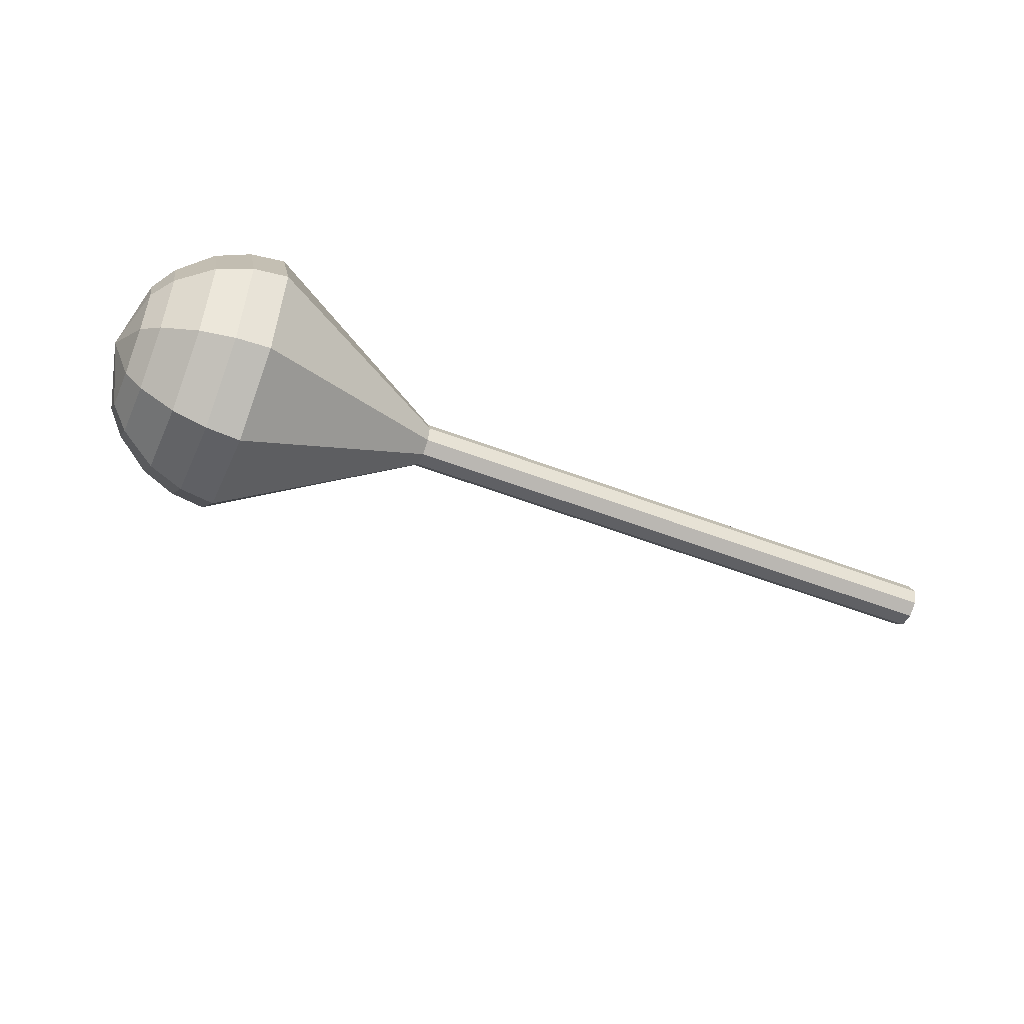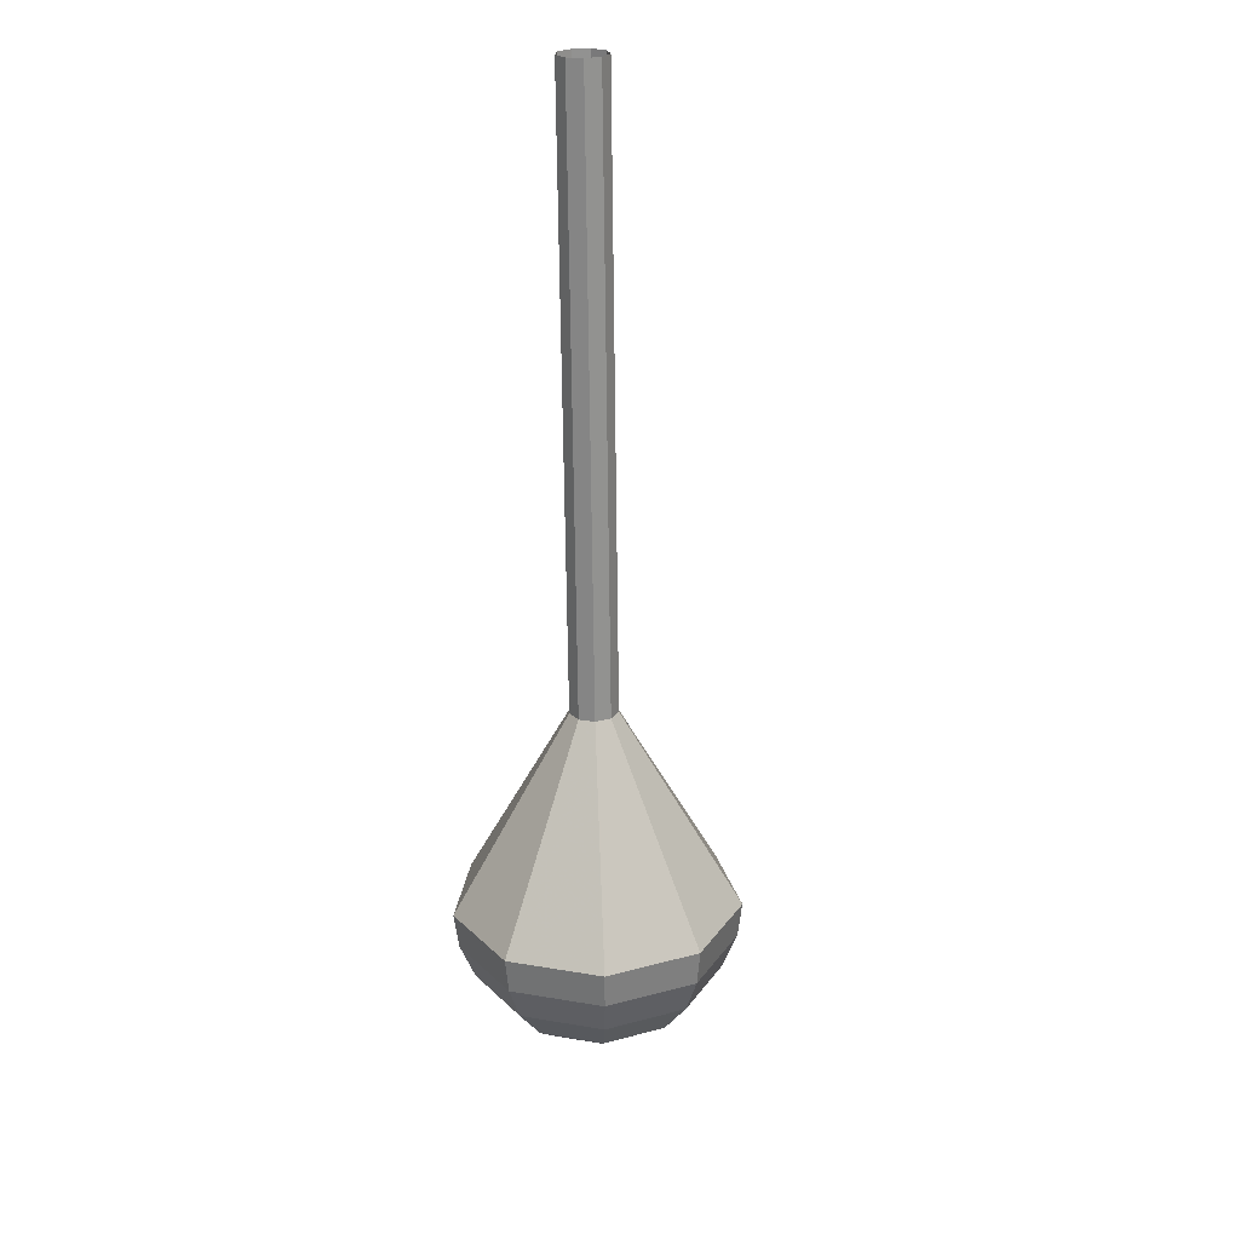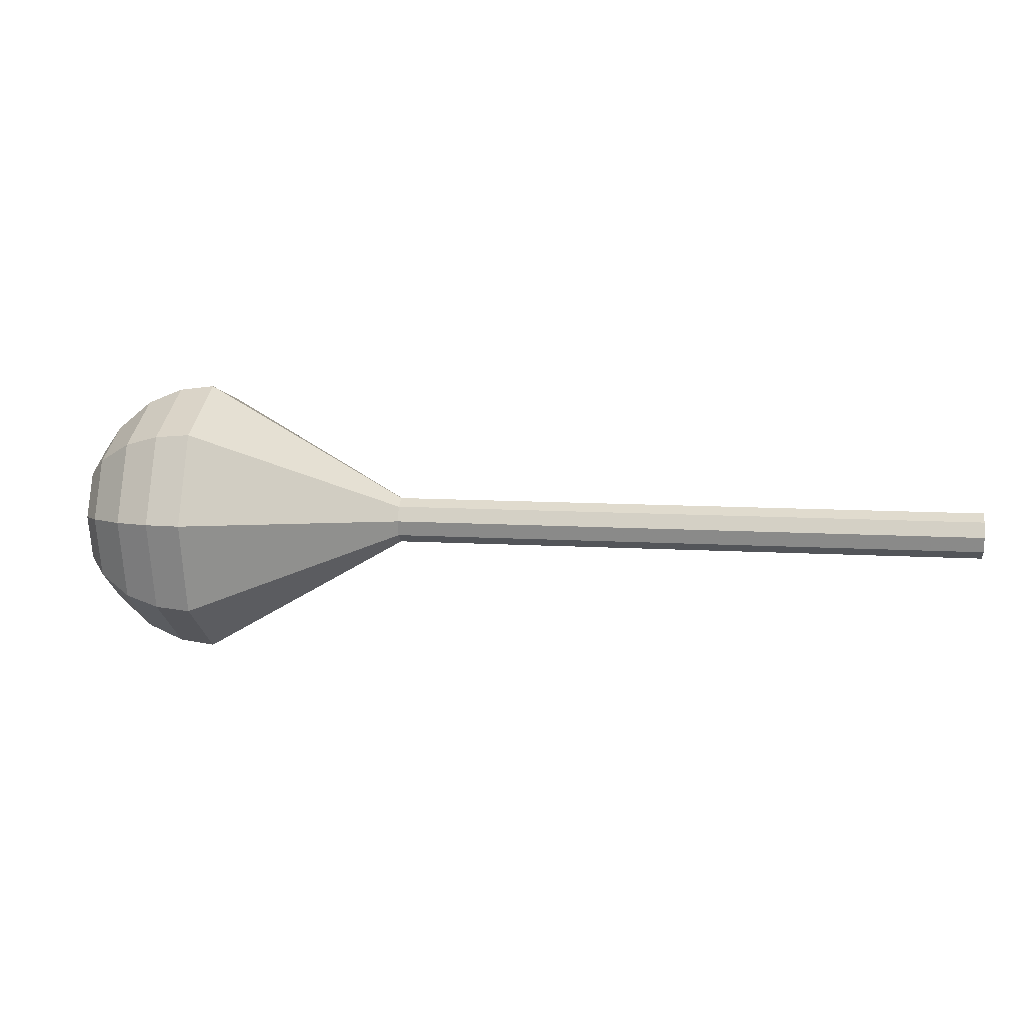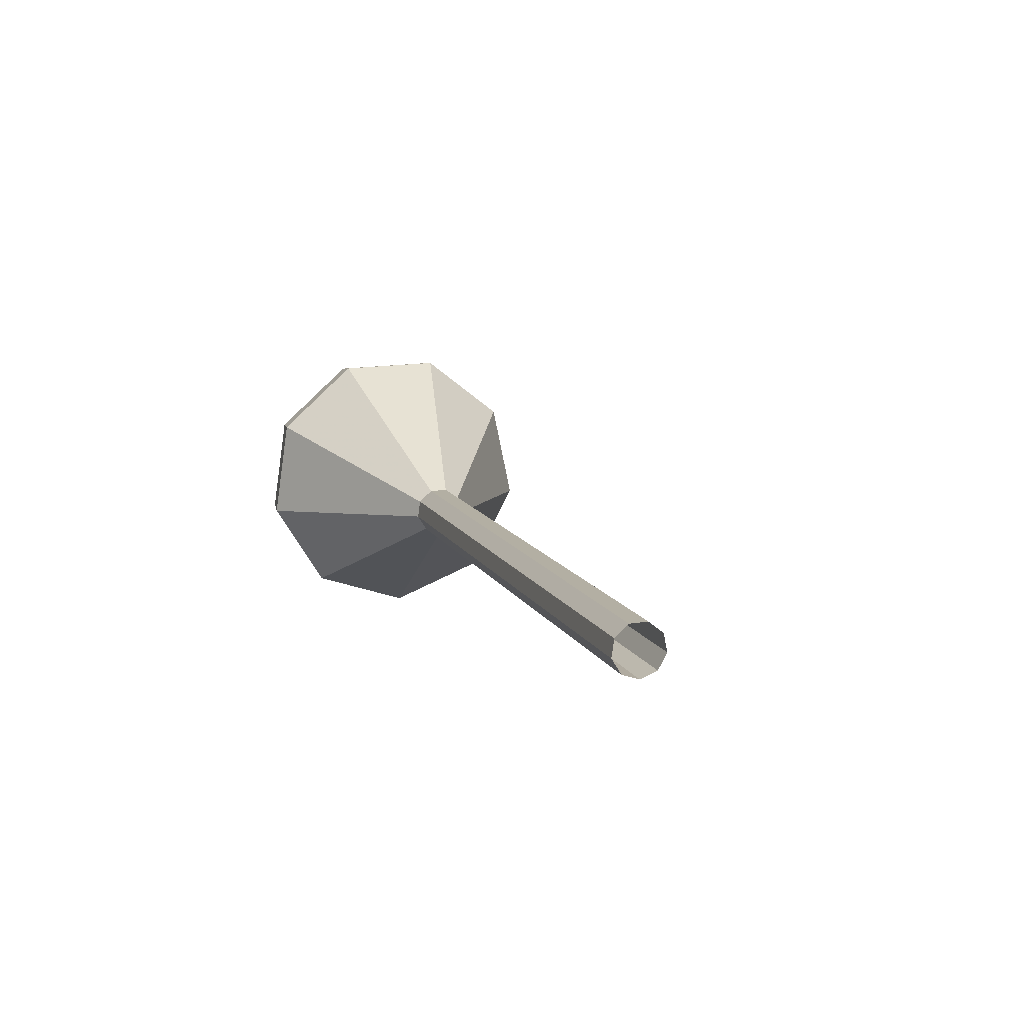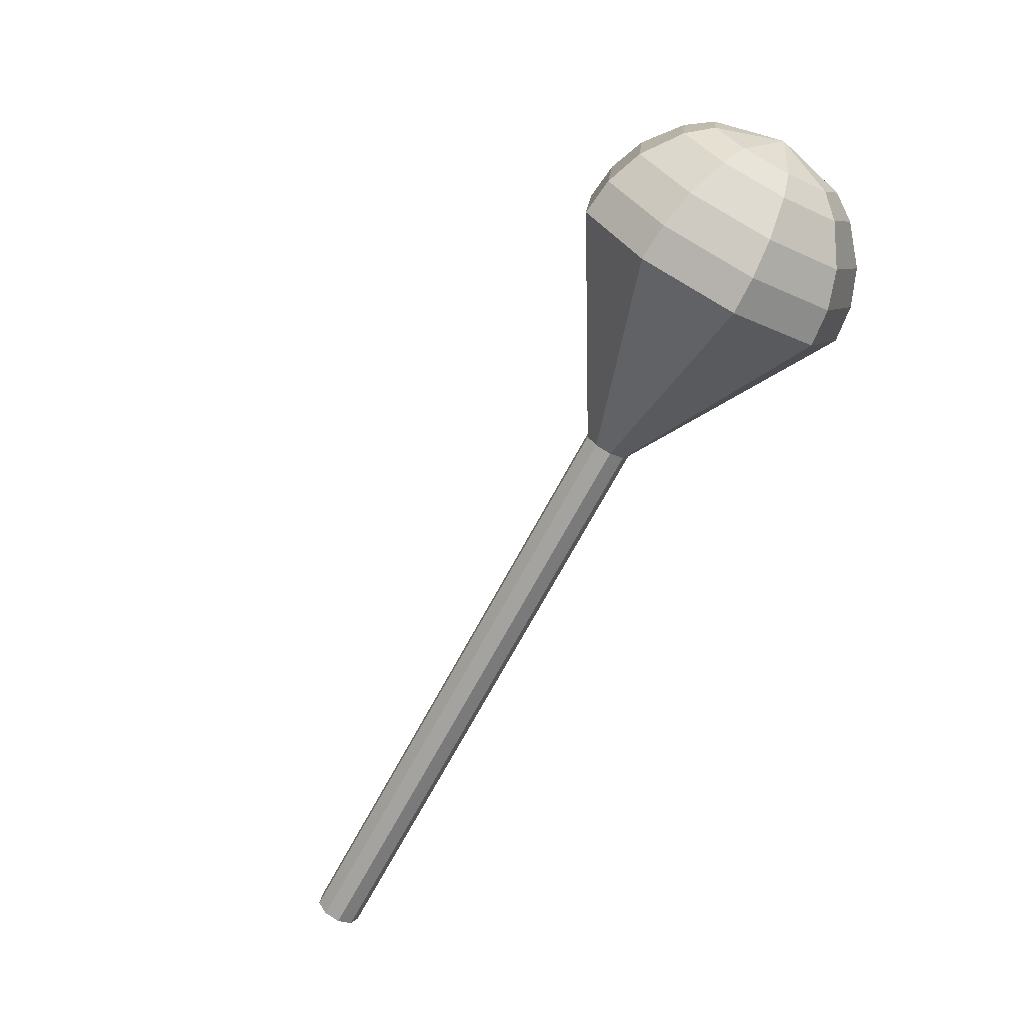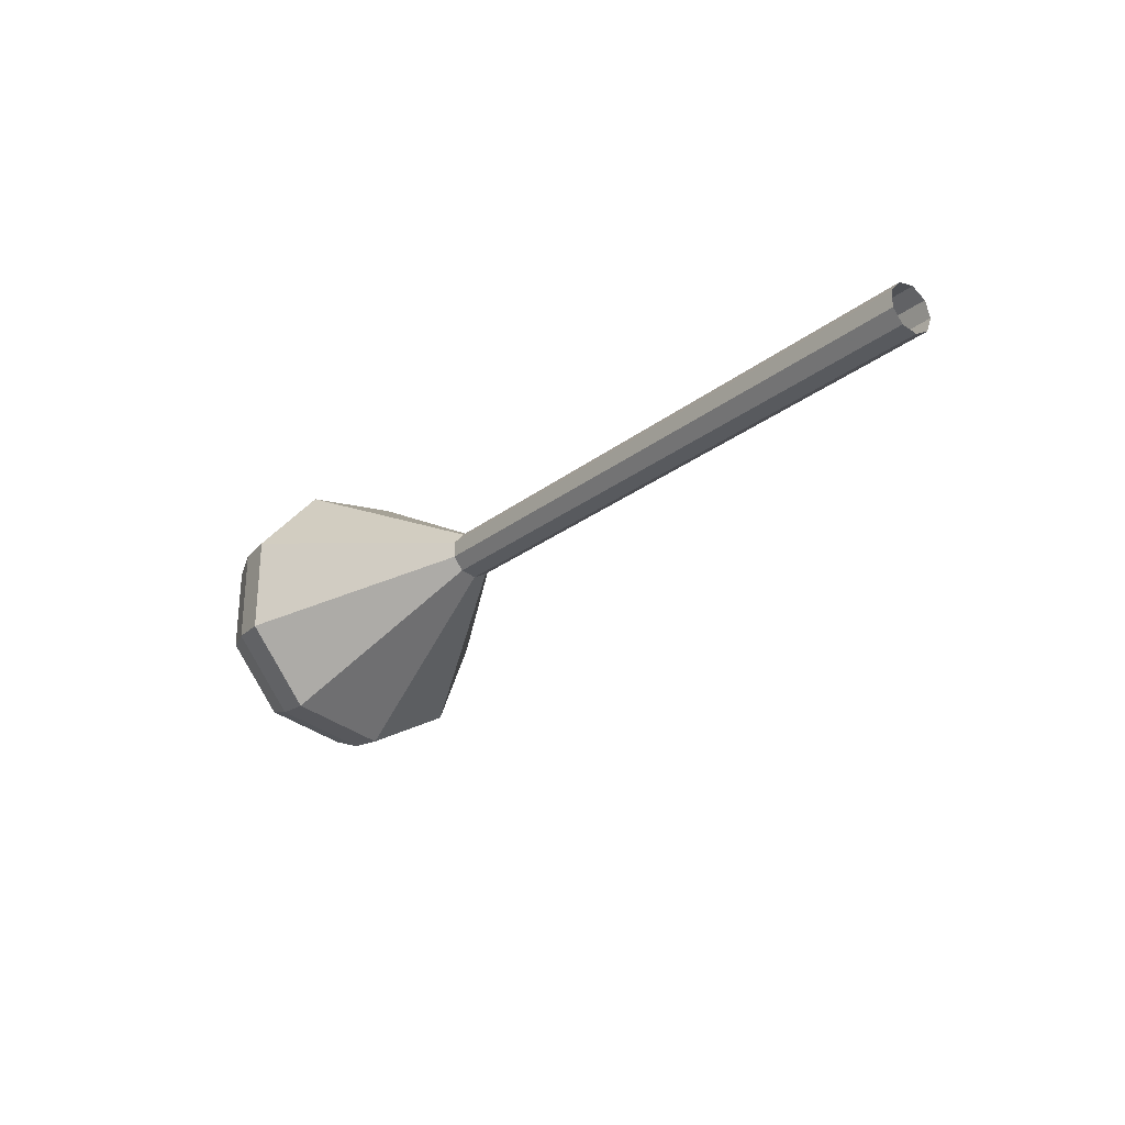
<metadata>
{"format":"obj","ext":"obj","renderer":"f3d","projection":"perspective","resolution":1024,"background":"white","views":[{"elev":-69.5,"azim":132.9,"up":"+Y"},{"elev":-58.7,"azim":-114.6,"up":"+Y"},{"elev":72.0,"azim":158.8,"up":"+Y"},{"elev":-15.4,"azim":-116.8,"up":"+Z"},{"elev":-40.8,"azim":50.7,"up":"+Z"},{"elev":-15.9,"azim":-154.3,"up":"+Y"}]}
</metadata>
<code>
g tube1
v 158.4 160.2 106.9
v 158.8 160.4 106.2
v 159.1 161.1 105.8
v 159.1 162 105.9
v 158.9 162.6 106.5
v 158.6 162.6 107.3
v 158.2 162.1 107.9
v 158 161.3 108
v 158.1 160.5 107.6
v 158.4 160.2 106.9
v 163.2 159.5 109.2
v 163.6 159.7 108.4
v 163.9 160.4 108.1
v 163.9 161.3 108.2
v 163.7 161.9 108.8
v 163.4 161.9 109.6
v 163 161.4 110.2
v 162.8 160.6 110.3
v 162.9 159.8 109.9
v 163.2 159.5 109.2
v 168 158.8 111.4
v 168.4 159.1 110.7
v 168.7 159.8 110.3
v 168.7 160.6 110.4
v 168.5 161.2 111
v 168.2 161.2 111.8
v 167.8 160.7 112.4
v 167.6 159.9 112.5
v 167.7 159.2 112.2
v 168 158.8 111.4
v 172.8 158.1 113.7
v 173.2 158.4 113
v 173.5 159.1 112.6
v 173.5 159.9 112.7
v 173.3 160.5 113.3
v 173 160.6 114.1
v 172.6 160.1 114.7
v 172.4 159.2 114.8
v 172.5 158.5 114.4
v 172.8 158.1 113.7
v 177.6 157.5 116
v 178 157.7 115.2
v 178.3 158.4 114.8
v 178.3 159.3 115
v 178.1 159.8 115.6
v 177.8 159.9 116.3
v 177.4 159.4 116.9
v 177.2 158.6 117.1
v 177.3 157.8 116.7
v 177.6 157.5 116
v 187.2 156.1 120.5
v 187.6 156.4 119.7
v 187.9 157.1 119.4
v 187.9 157.9 119.5
v 187.7 158.5 120.1
v 187.4 158.5 120.9
v 187 158 121.5
v 186.9 157.2 121.6
v 186.9 156.5 121.2
v 187.2 156.1 120.5
v 196 148.6 125
v 198.2 150 120.6
v 199.9 154.3 118.3
v 200.2 159.3 119.1
v 199.1 162.8 122.7
v 196.9 163.1 127.3
v 194.8 160.1 130.9
v 193.7 155.1 131.7
v 194.2 150.6 129.4
v 196 148.6 125
v 197.7 148.6 125.8
v 199.9 150 121.6
v 201.5 154.1 119.3
v 201.8 159 120.1
v 200.7 162.4 123.5
v 198.6 162.7 128
v 196.6 159.7 131.5
v 195.5 154.9 132.3
v 196 150.5 130
v 197.7 148.6 125.8
v 199.5 149.1 126.6
v 201.4 150.4 122.8
v 202.9 154 120.8
v 203.2 158.4 121.5
v 202.1 161.4 124.6
v 200.3 161.7 128.6
v 198.5 159.1 131.7
v 197.5 154.8 132.4
v 197.9 150.8 130.4
v 199.5 149.1 126.6
v 201.4 150.4 127.4
v 202.9 151.3 124.5
v 204 154.1 122.9
v 204.2 157.5 123.5
v 203.4 159.8 125.8
v 202 160 128.9
v 200.6 158 131.3
v 199.9 154.7 131.8
v 200.2 151.7 130.3
v 201.4 150.4 127.4
v 202.4 151.6 127.8
v 203.5 152.3 125.7
v 204.3 154.3 124.5
v 204.5 156.8 124.9
v 203.9 158.5 126.6
v 202.8 158.6 128.9
v 201.8 157.2 130.6
v 201.3 154.8 131
v 201.5 152.6 129.9
v 202.4 151.6 127.8
v 203.7 155.1 128.2
v 203.7 155.1 128.2
v 203.7 155.1 128.2
v 203.7 155.1 128.2
v 203.7 155.1 128.2
v 203.7 155.1 128.2
v 203.7 155.1 128.2
v 203.7 155.1 128.2
v 203.7 155.1 128.2
v 203.7 155.1 128.2
f 1 2 12
f 12 11 1
f 2 3 13
f 13 12 2
f 3 4 14
f 14 13 3
f 4 5 15
f 15 14 4
f 5 6 16
f 16 15 5
f 6 7 17
f 17 16 6
f 7 8 18
f 18 17 7
f 8 9 19
f 19 18 8
f 9 10 20
f 20 19 9
f 11 12 22
f 22 21 11
f 12 13 23
f 23 22 12
f 13 14 24
f 24 23 13
f 14 15 25
f 25 24 14
f 15 16 26
f 26 25 15
f 16 17 27
f 27 26 16
f 17 18 28
f 28 27 17
f 18 19 29
f 29 28 18
f 19 20 30
f 30 29 19
f 21 22 32
f 32 31 21
f 22 23 33
f 33 32 22
f 23 24 34
f 34 33 23
f 24 25 35
f 35 34 24
f 25 26 36
f 36 35 25
f 26 27 37
f 37 36 26
f 27 28 38
f 38 37 27
f 28 29 39
f 39 38 28
f 29 30 40
f 40 39 29
f 31 32 42
f 42 41 31
f 32 33 43
f 43 42 32
f 33 34 44
f 44 43 33
f 34 35 45
f 45 44 34
f 35 36 46
f 46 45 35
f 36 37 47
f 47 46 36
f 37 38 48
f 48 47 37
f 38 39 49
f 49 48 38
f 39 40 50
f 50 49 39
f 41 42 52
f 52 51 41
f 42 43 53
f 53 52 42
f 43 44 54
f 54 53 43
f 44 45 55
f 55 54 44
f 45 46 56
f 56 55 45
f 46 47 57
f 57 56 46
f 47 48 58
f 58 57 47
f 48 49 59
f 59 58 48
f 49 50 60
f 60 59 49
f 51 52 62
f 62 61 51
f 52 53 63
f 63 62 52
f 53 54 64
f 64 63 53
f 54 55 65
f 65 64 54
f 55 56 66
f 66 65 55
f 56 57 67
f 67 66 56
f 57 58 68
f 68 67 57
f 58 59 69
f 69 68 58
f 59 60 70
f 70 69 59
f 61 62 72
f 72 71 61
f 62 63 73
f 73 72 62
f 63 64 74
f 74 73 63
f 64 65 75
f 75 74 64
f 65 66 76
f 76 75 65
f 66 67 77
f 77 76 66
f 67 68 78
f 78 77 67
f 68 69 79
f 79 78 68
f 69 70 80
f 80 79 69
f 71 72 82
f 82 81 71
f 72 73 83
f 83 82 72
f 73 74 84
f 84 83 73
f 74 75 85
f 85 84 74
f 75 76 86
f 86 85 75
f 76 77 87
f 87 86 76
f 77 78 88
f 88 87 77
f 78 79 89
f 89 88 78
f 79 80 90
f 90 89 79
f 81 82 92
f 92 91 81
f 82 83 93
f 93 92 82
f 83 84 94
f 94 93 83
f 84 85 95
f 95 94 84
f 85 86 96
f 96 95 85
f 86 87 97
f 97 96 86
f 87 88 98
f 98 97 87
f 88 89 99
f 99 98 88
f 89 90 100
f 100 99 89
f 91 92 102
f 102 101 91
f 92 93 103
f 103 102 92
f 93 94 104
f 104 103 93
f 94 95 105
f 105 104 94
f 95 96 106
f 106 105 95
f 96 97 107
f 107 106 96
f 97 98 108
f 108 107 97
f 98 99 109
f 109 108 98
f 99 100 110
f 110 109 99
f 101 102 112
f 112 111 101
f 102 103 113
f 113 112 102
f 103 104 114
f 114 113 103
f 104 105 115
f 115 114 104
f 105 106 116
f 116 115 105
f 106 107 117
f 117 116 106
f 107 108 118
f 118 117 107
f 108 109 119
f 119 118 108
f 109 110 120
f 120 119 109
g

</code>
